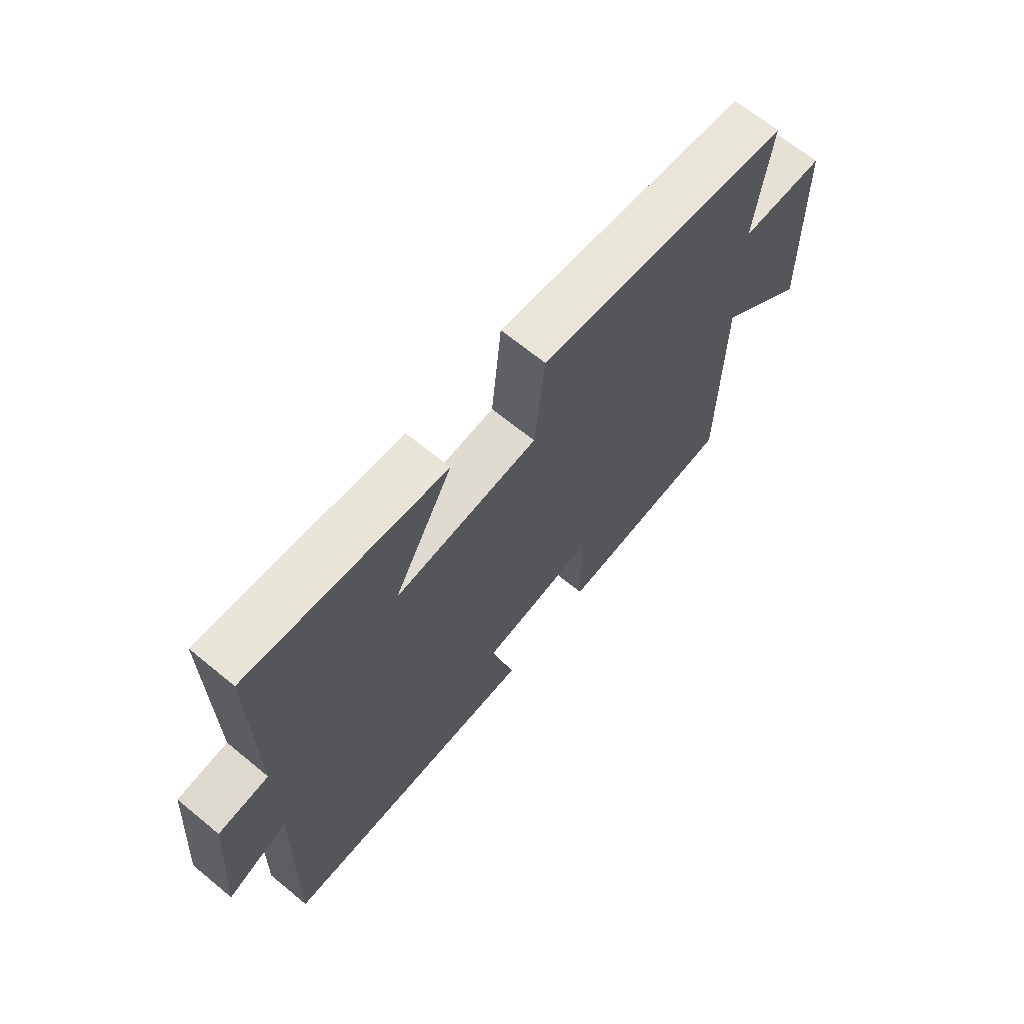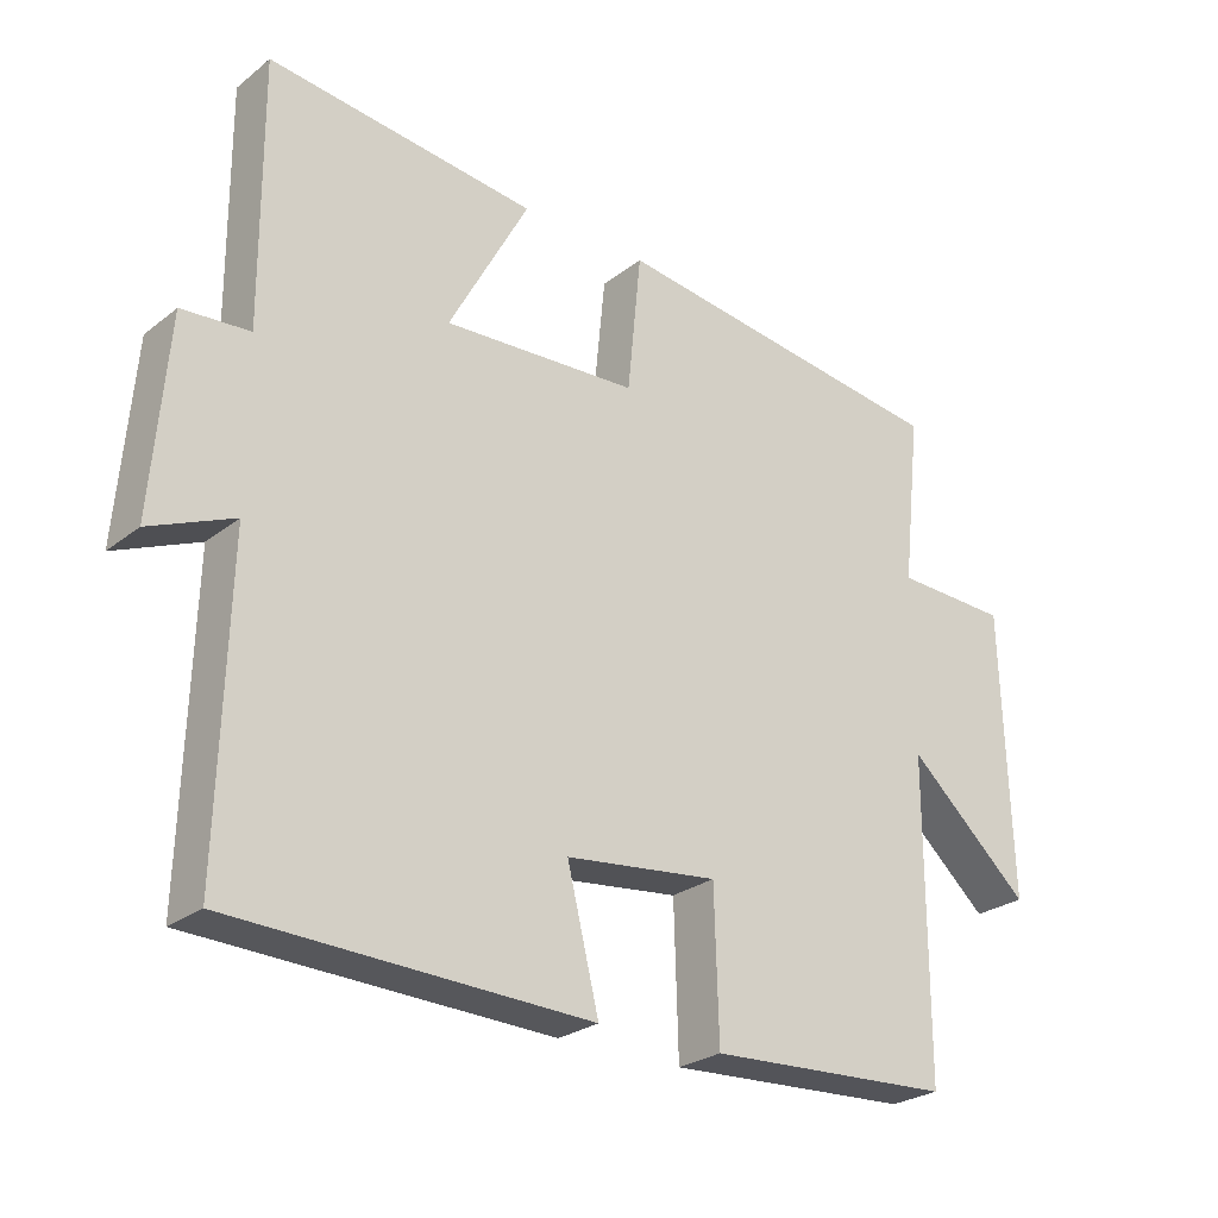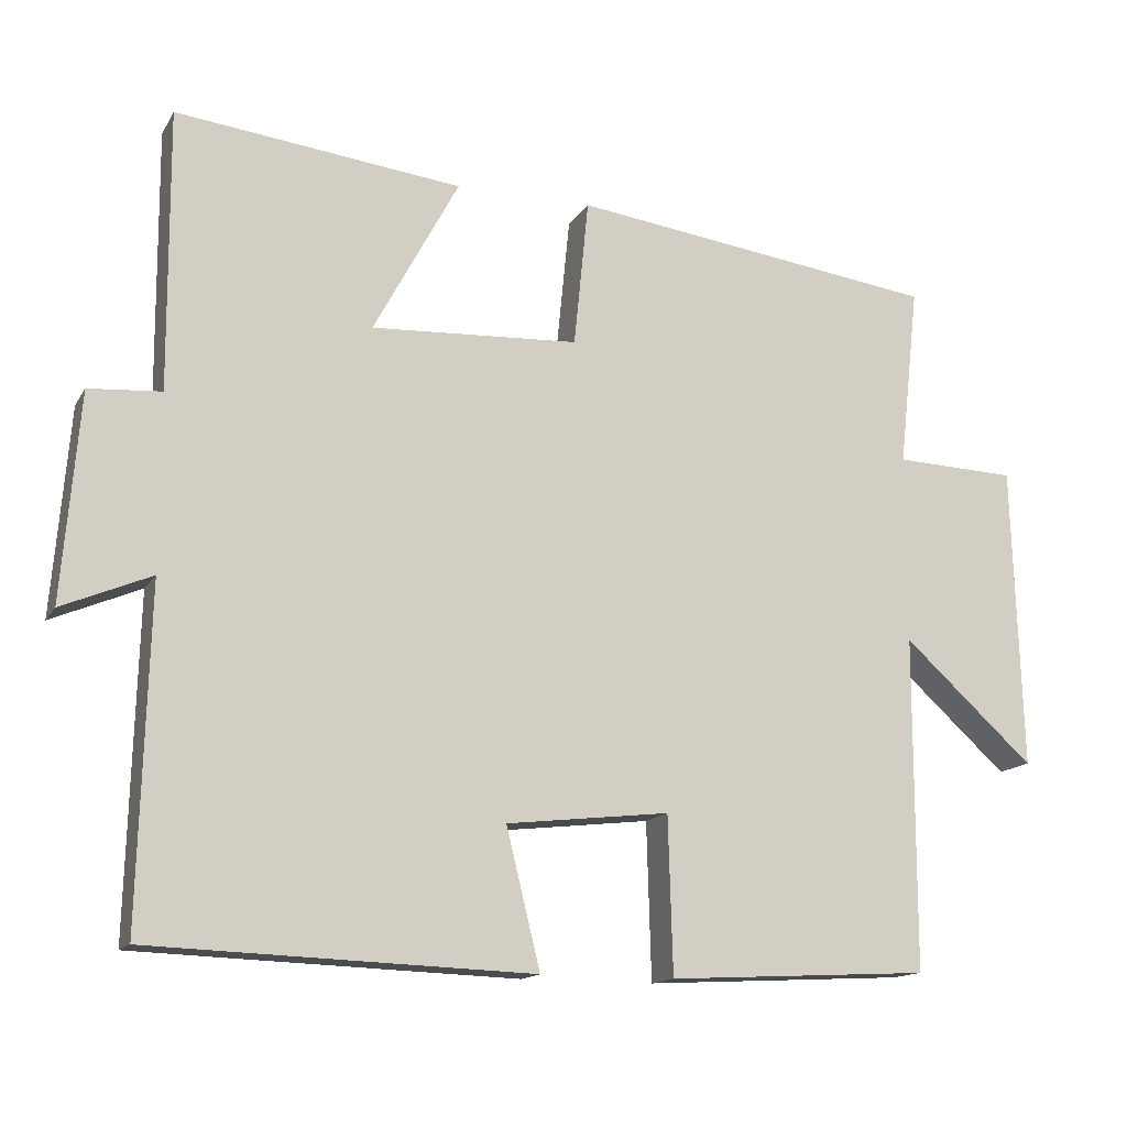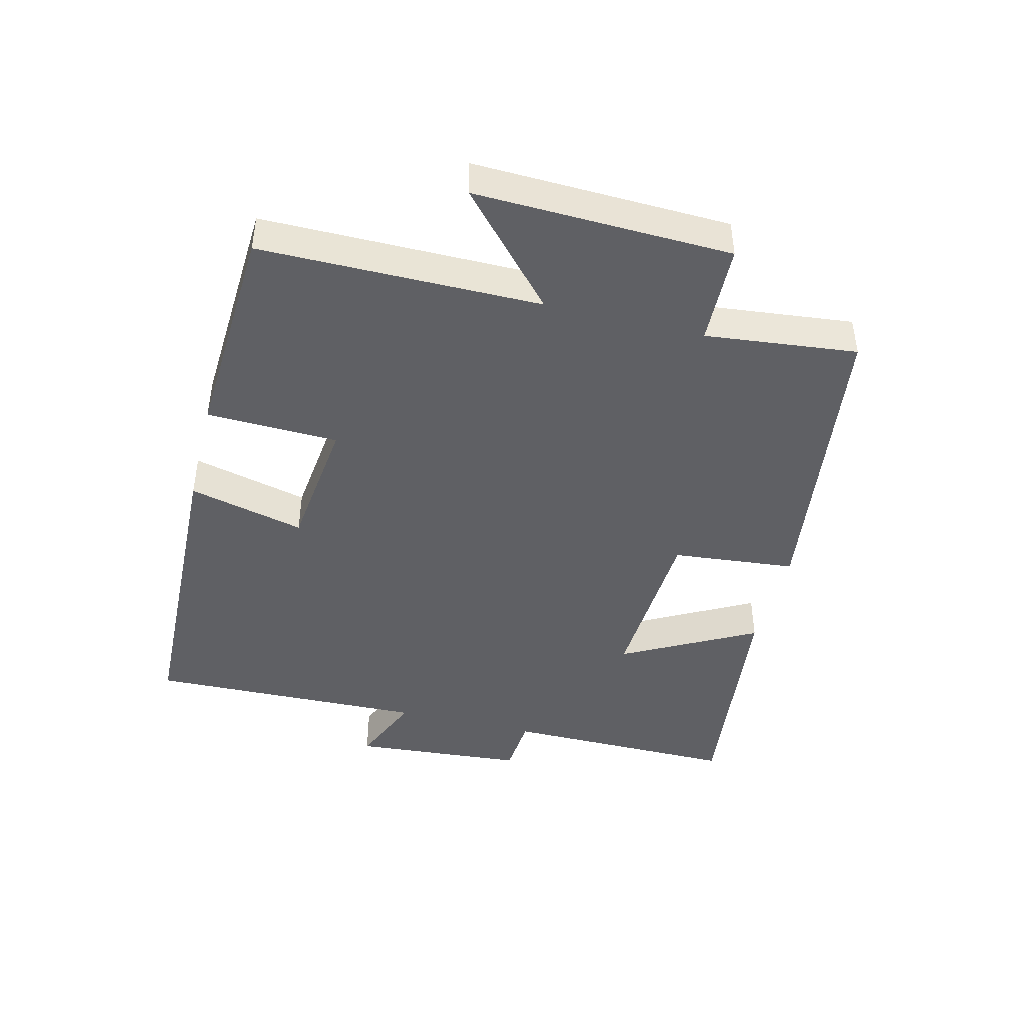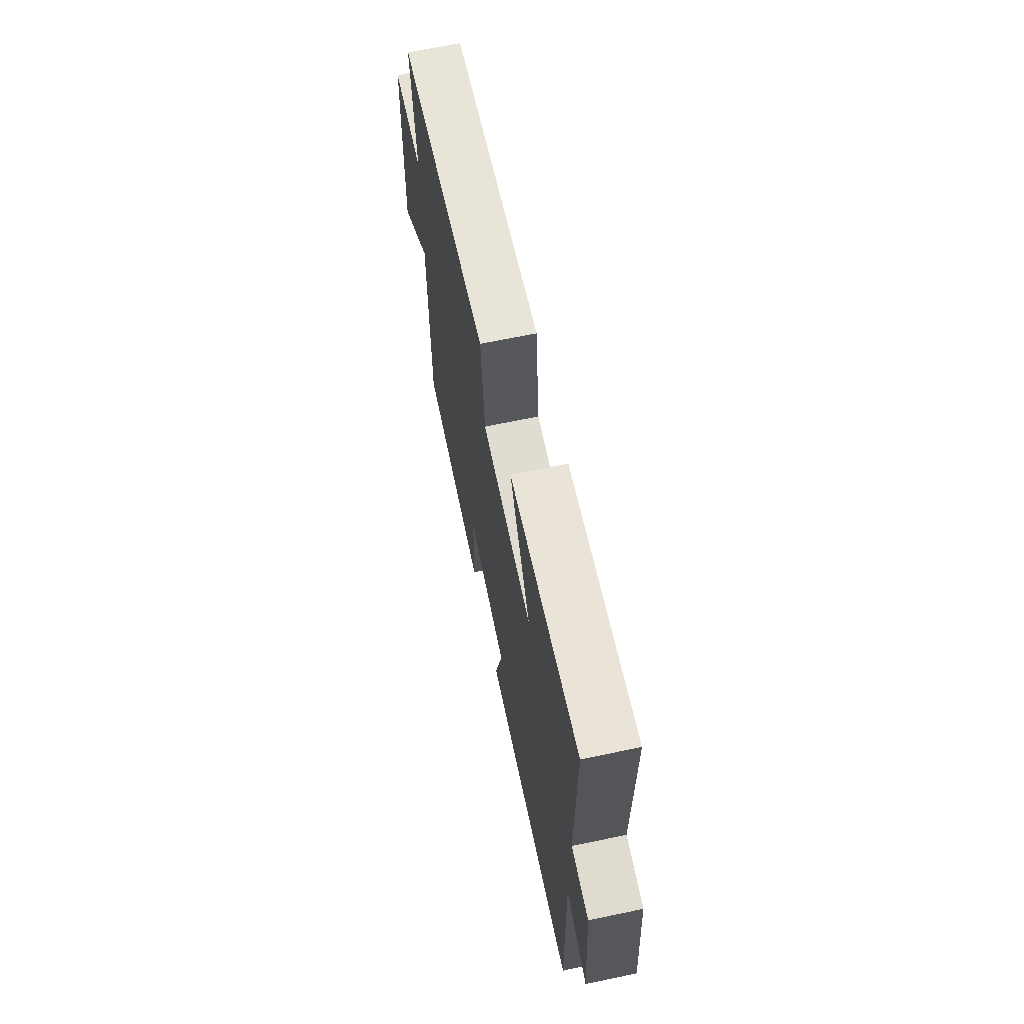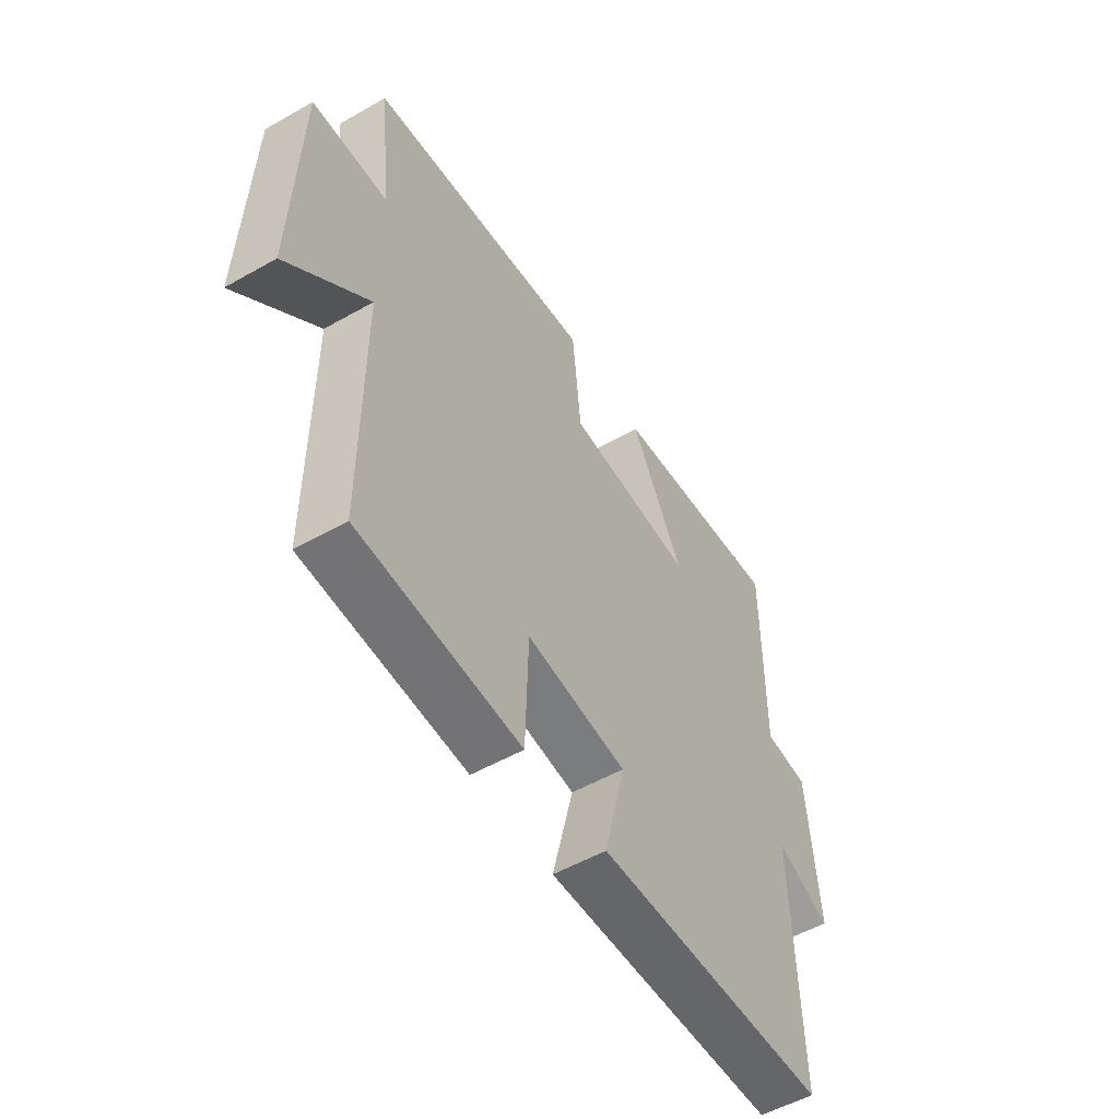
<metadata>
{"format":"obj","ext":"obj","renderer":"f3d","projection":"perspective","resolution":1024,"background":"white","views":[{"elev":67.2,"azim":129.5,"up":"+Z"},{"elev":-26.0,"azim":140.7,"up":"+Z"},{"elev":-14.4,"azim":159.5,"up":"+Z"},{"elev":-44.1,"azim":-104.1,"up":"+Y"},{"elev":66.4,"azim":78.1,"up":"+Z"},{"elev":-53.5,"azim":-58.8,"up":"+Z"}]}
</metadata>
<code>
v -0.526 0.07 0.435
v -0.048 0.07 0.5
v -0.029 0.07 0.308
v 0.241 0.07 0.294
v 0.13 0.07 0.5
v 0.502 0.07 0.544
v 0.5 0.07 0.18
v 0.594 0.07 0.173
v 0.616 0.07 -0.097
v 0.5 0.07 -0.048
v 0.512 0.07 -0.482
v 0.016 0.07 -0.5
v 0.06 0.07 -0.32
v -0.152 0.07 -0.296
v -0.158 0.07 -0.5
v -0.499 0.07 -0.482
v -0.5 0.07 -0.048
v -0.67 0.07 -0.202
v -0.658 0.07 0.194
v -0.5 0.07 0.2
v -0.526 0 0.435
v -0.048 0 0.5
v -0.029 0 0.308
v 0.241 0 0.294
v 0.13 0 0.5
v 0.502 0 0.544
v 0.5 0 0.18
v 0.594 0 0.173
v 0.616 0 -0.097
v 0.5 0 -0.048
v 0.512 0 -0.482
v 0.016 0 -0.5
v 0.06 0 -0.32
v -0.152 0 -0.296
v -0.158 0 -0.5
v -0.499 0 -0.482
v -0.5 0 -0.048
v -0.67 0 -0.202
v -0.658 0 0.194
v -0.5 0 0.2
f 17 18 19 20
f 15 16 17 20
f 14 15 20 1
f 13 14 1
f 10 11 12 13
f 10 13 1
f 7 8 9 10
f 4 5 6 7
f 3 4 7 10
f 1 2 3
f 1 3 10
f 40 39 38 37
f 40 37 36 35
f 21 40 35 34
f 21 34 33
f 33 32 31 30
f 21 33 30
f 30 29 28 27
f 27 26 25 24
f 30 27 24 23
f 23 22 21
f 30 23 21
f 1 21 22 2
f 2 22 23 3
f 3 23 24 4
f 4 24 25 5
f 5 25 26 6
f 6 26 27 7
f 7 27 28 8
f 8 28 29 9
f 9 29 30 10
f 10 30 31 11
f 11 31 32 12
f 12 32 33 13
f 13 33 34 14
f 14 34 35 15
f 15 35 36 16
f 16 36 37 17
f 17 37 38 18
f 18 38 39 19
f 19 39 40 20
f 20 40 21 1

</code>
